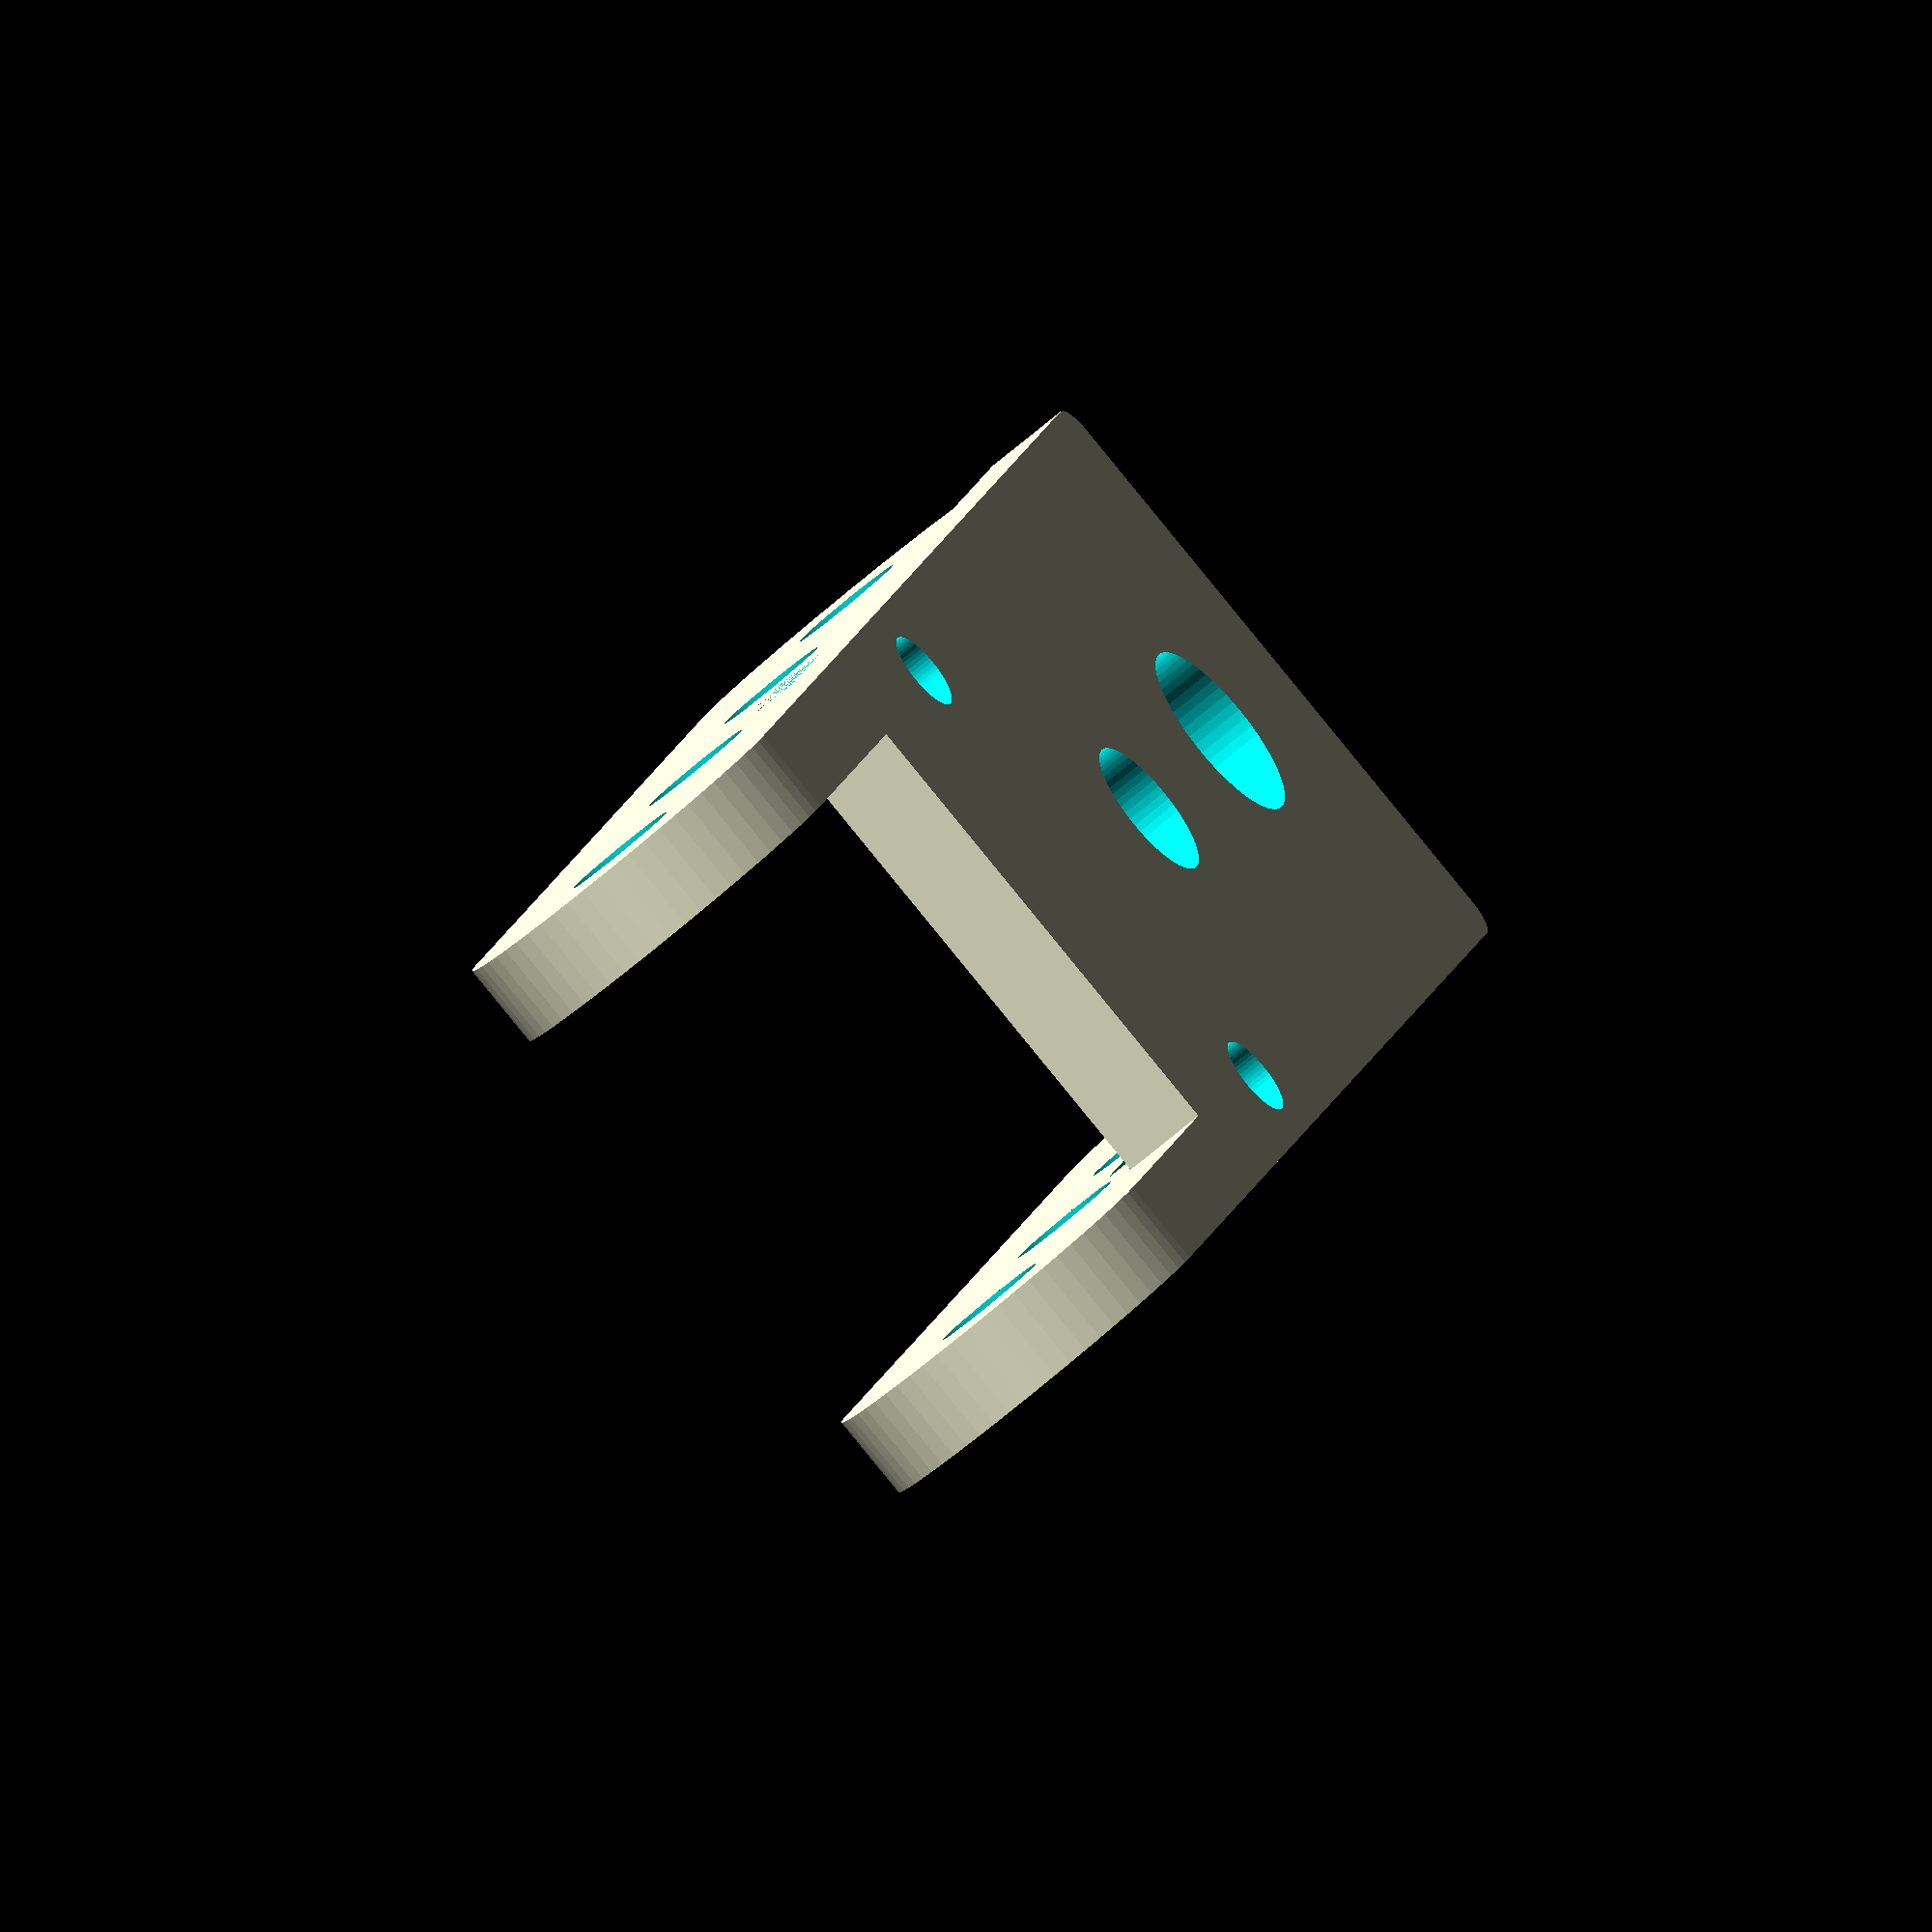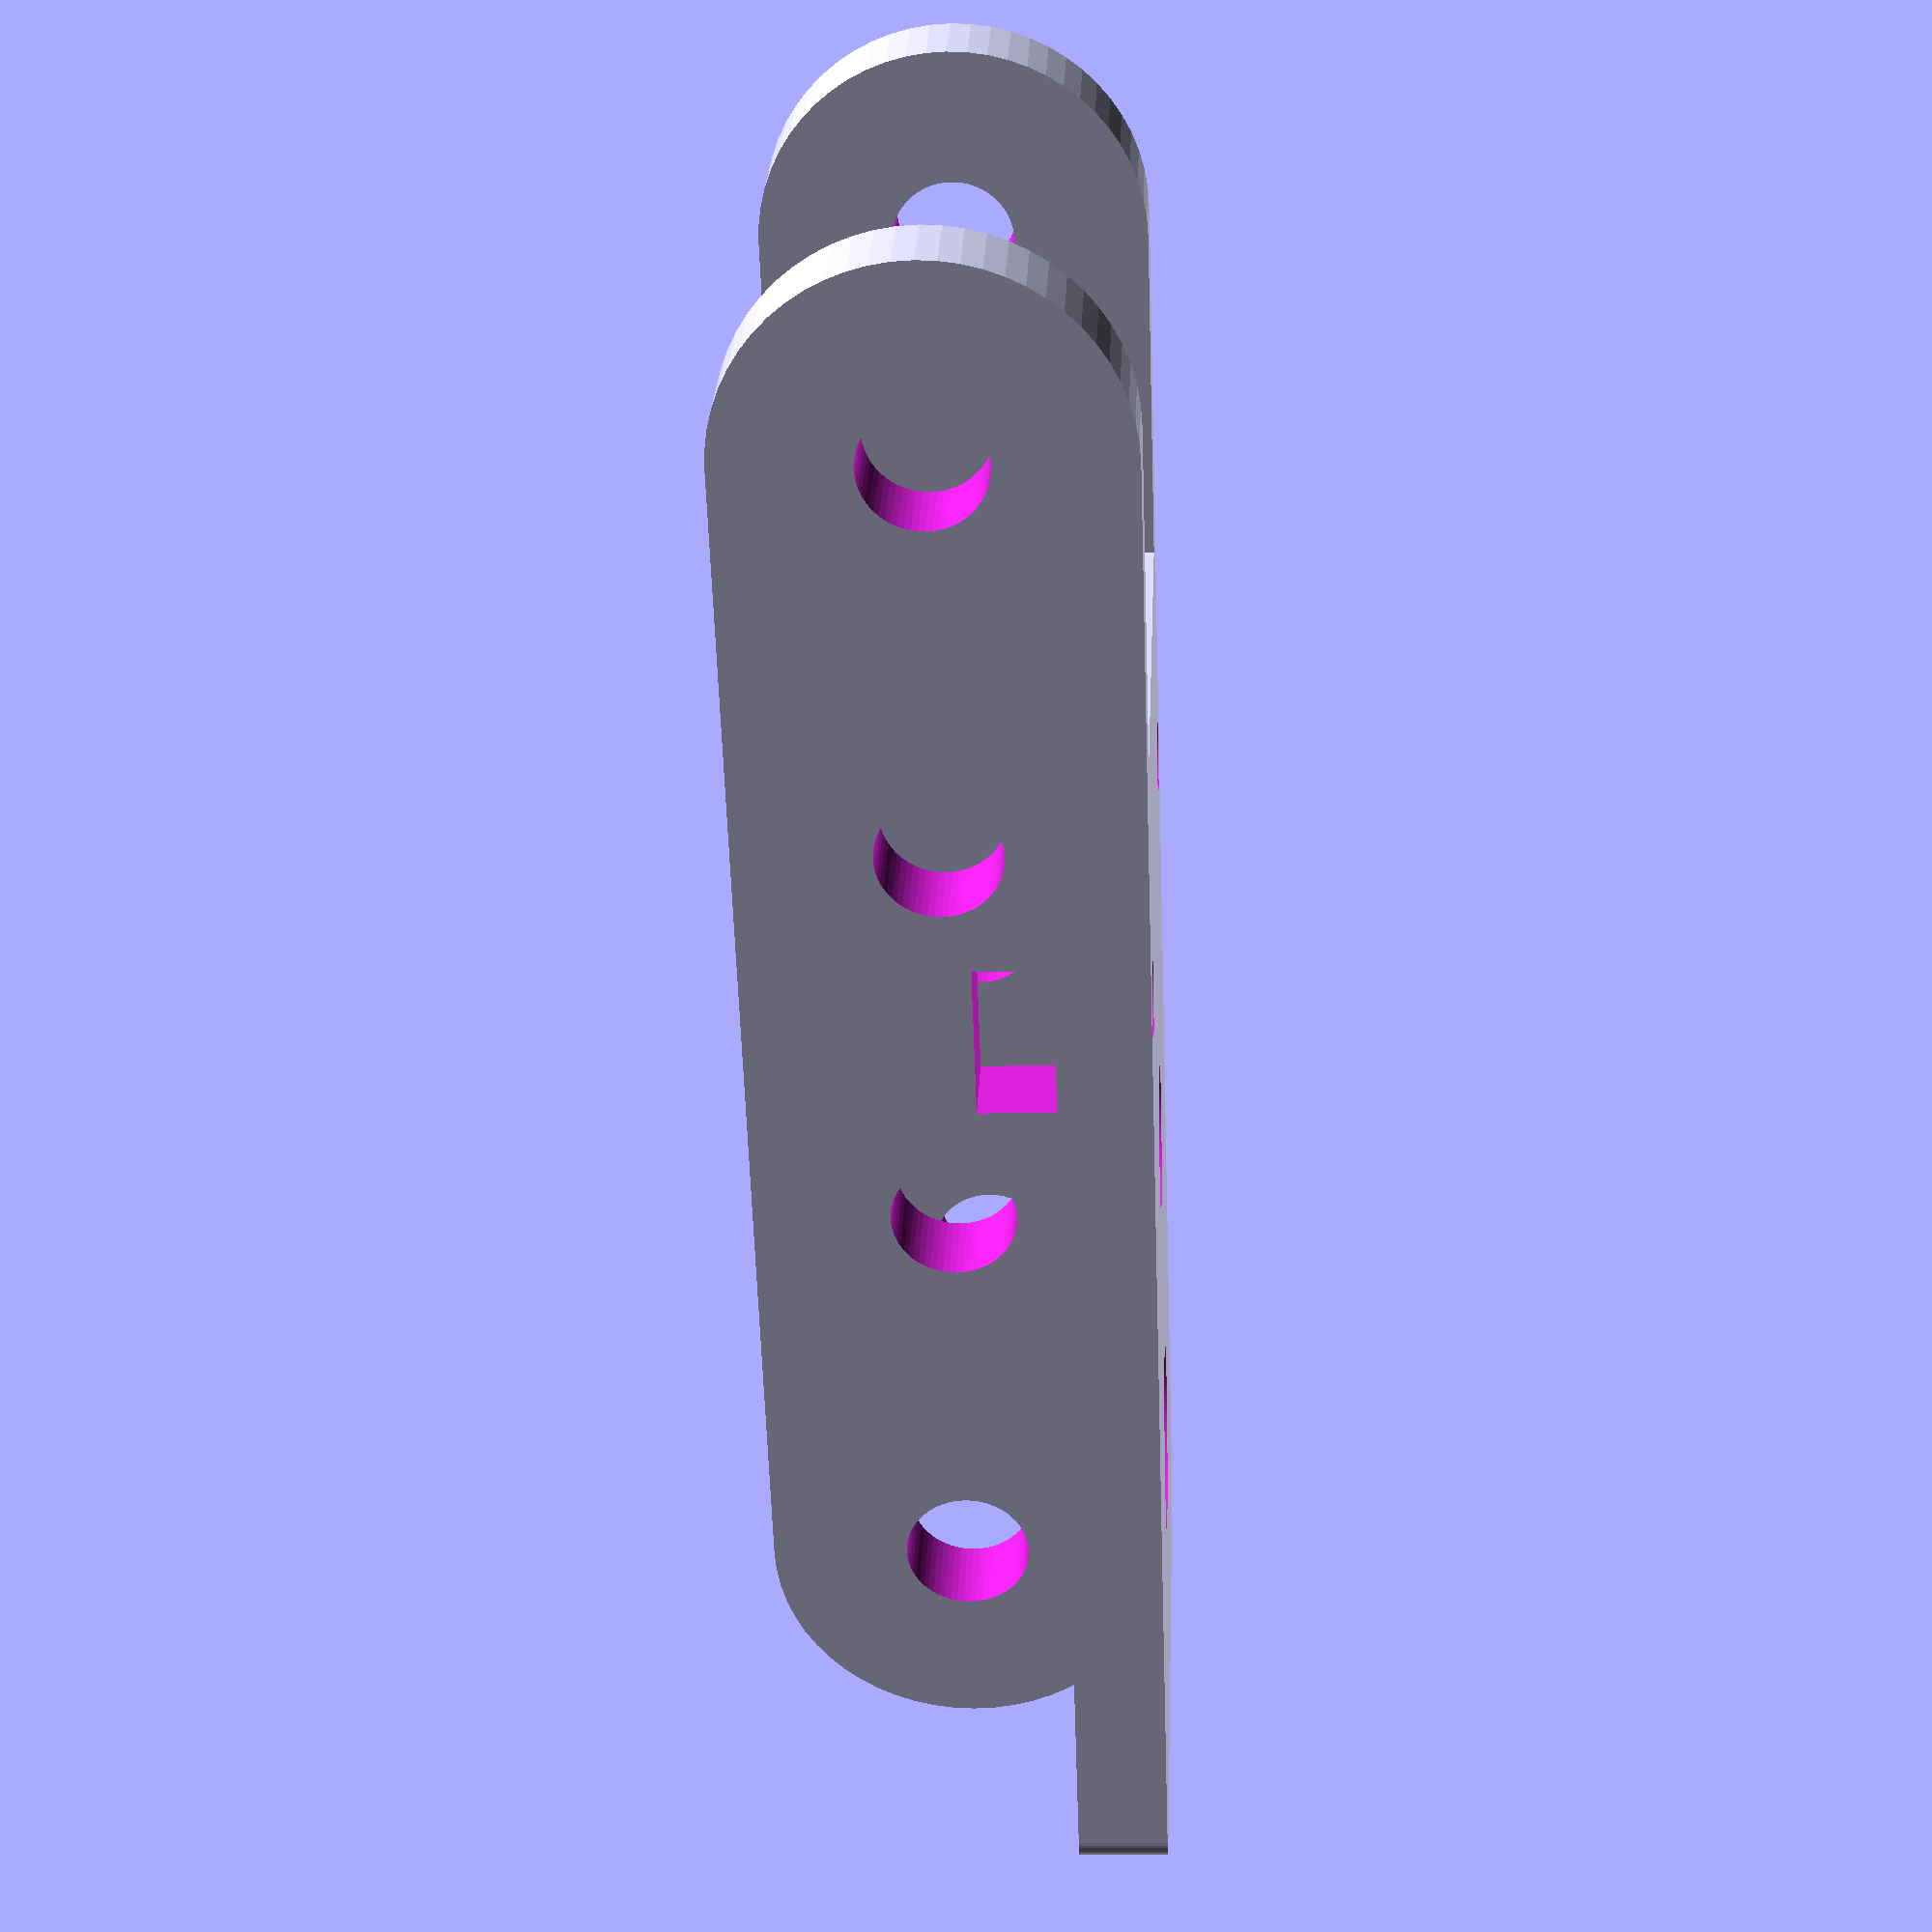
<openscad>
$fn=60;

difference(){
translate([1,1,0])
minkowski(){
    cube([20.4,38,3]);
    cylinder(d=2,h=0.001);
}
translate([2.5,32,-1])cylinder(d=2.8,h=5);
translate([19.9,32,-1])cylinder(d=2.8,h=5);
translate([11.2,10,-1])cylinder(d=6.5,h=5);    
translate([11.2,22,-1])cylinder(d=5,h=5); }

difference(){
union(){
translate([0,13,6.35])rotate([90,0,90])
meccano(n=4);
translate([19.4,13,6.35])rotate([90,0,90])
meccano(n=4);
}
translate([2.5,32,-1])cylinder(d=2.8,h=5);
translate([19.9,32,-1])cylinder(d=2.8,h=5);
translate([0,29.5,3])cube([24,5,2.5]);
}

module meccano(n=2){
difference(){
    minkowski(){
        cylinder(d=12.7,h=3);
        cube([(n-1)*12.7,.001,0.001]);
    }
    for (i=[0:n-1]){
        translate([i*12.7,0,-1])cylinder(d=4,h=5);
    }
}
}

</openscad>
<views>
elev=64.2 azim=162.7 roll=131.5 proj=o view=wireframe
elev=190.4 azim=218.5 roll=86.8 proj=p view=wireframe
</views>
